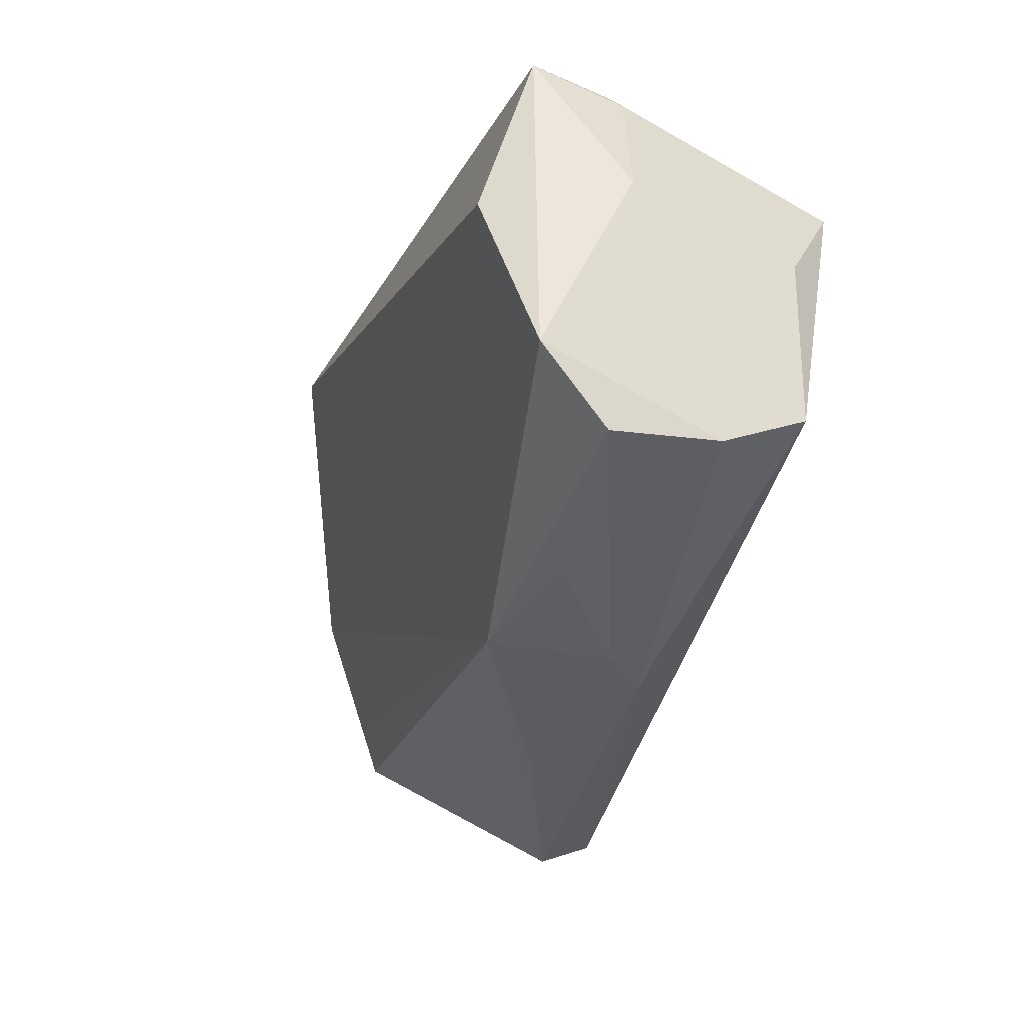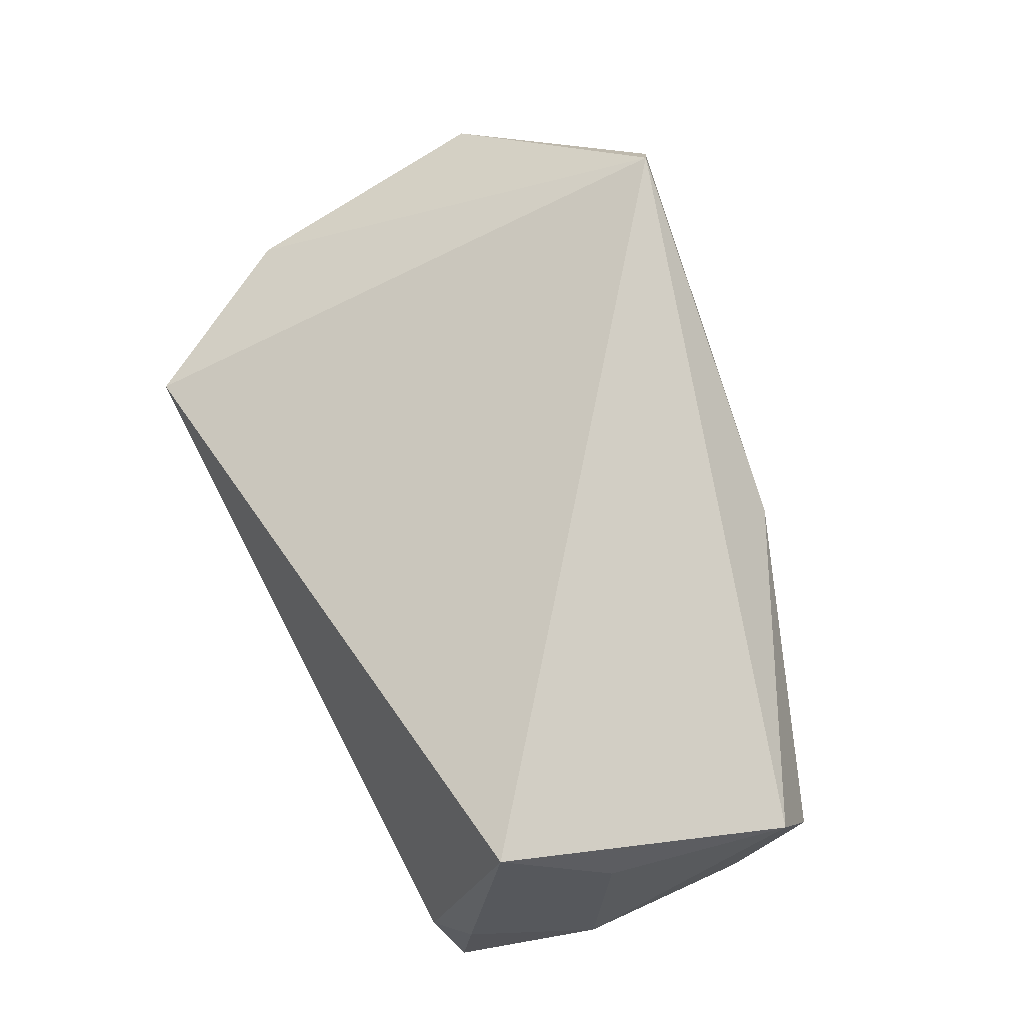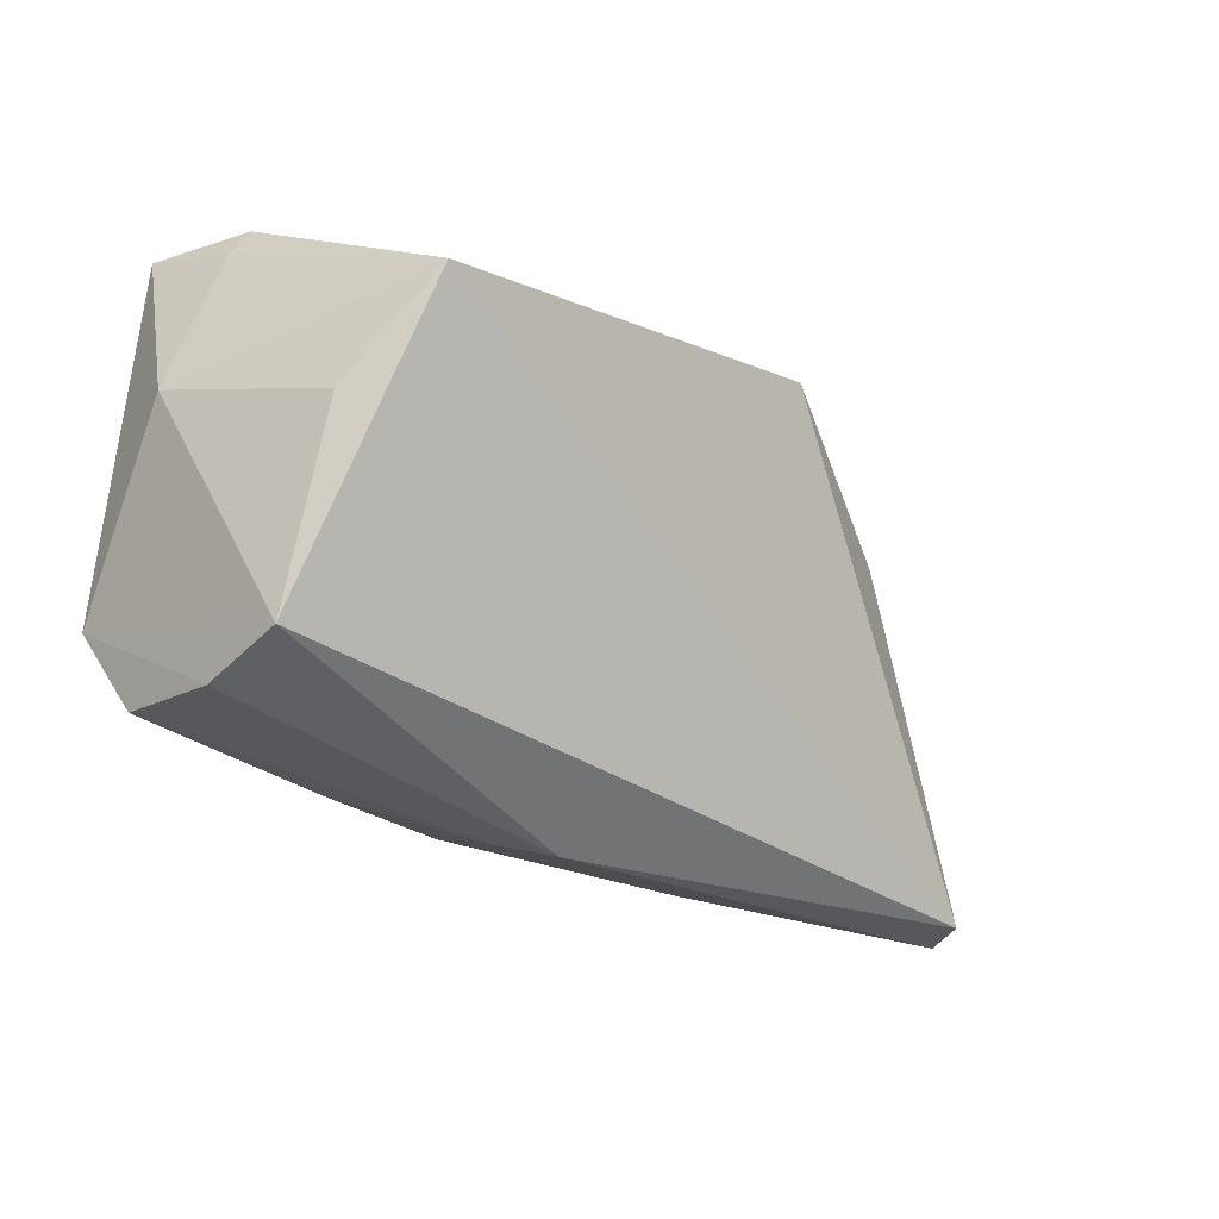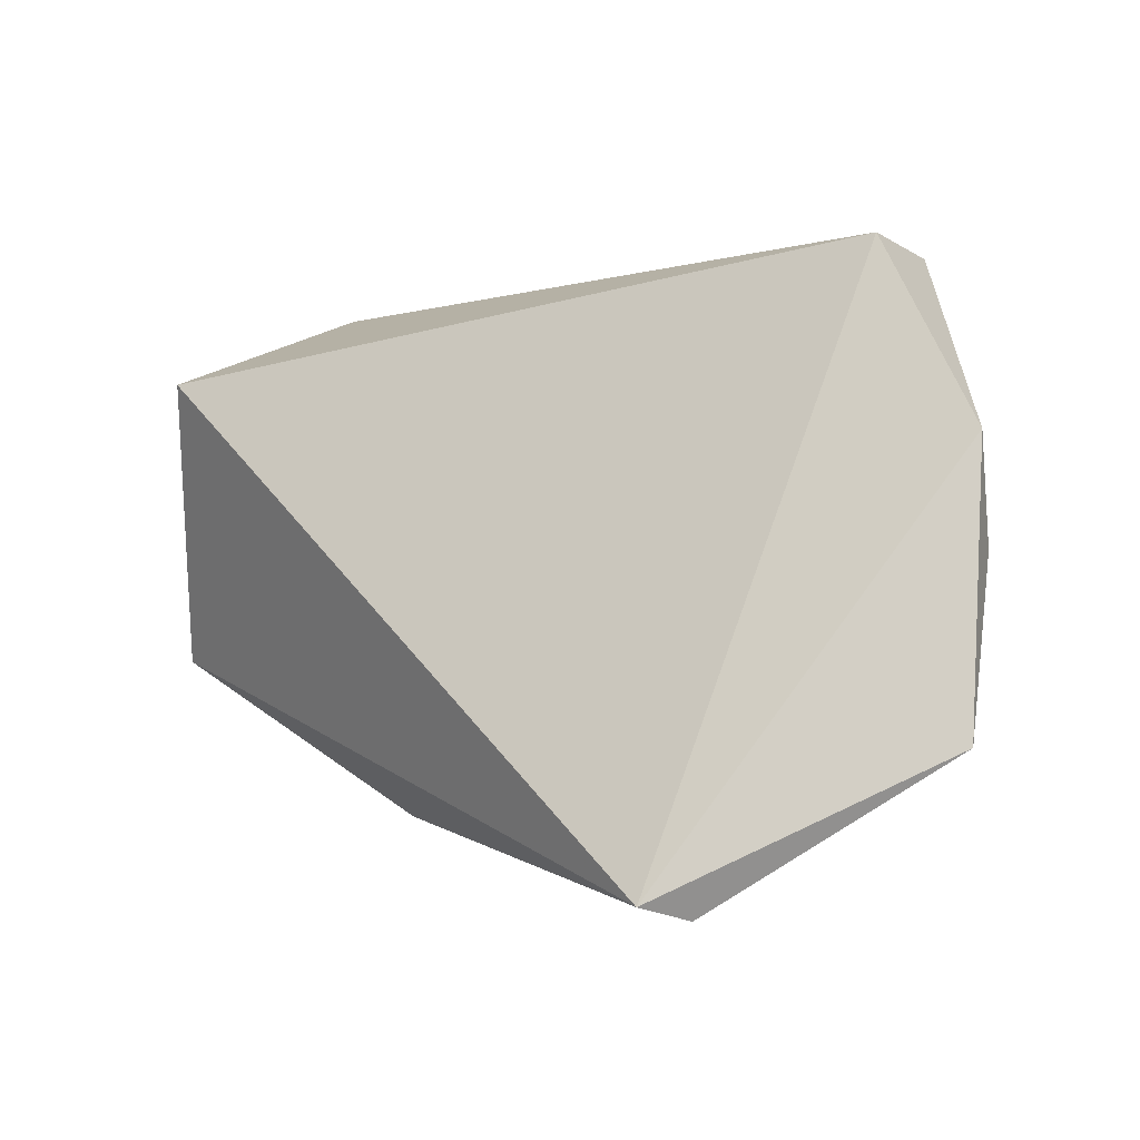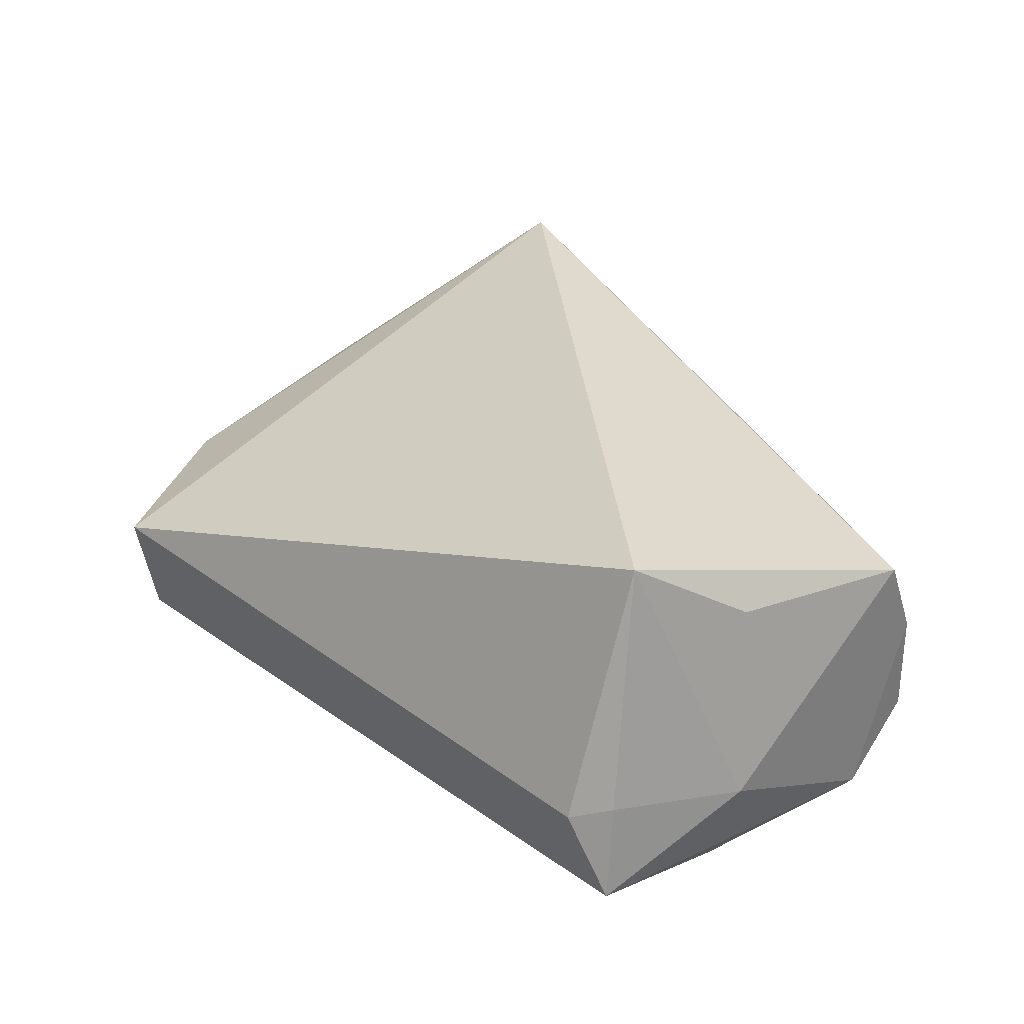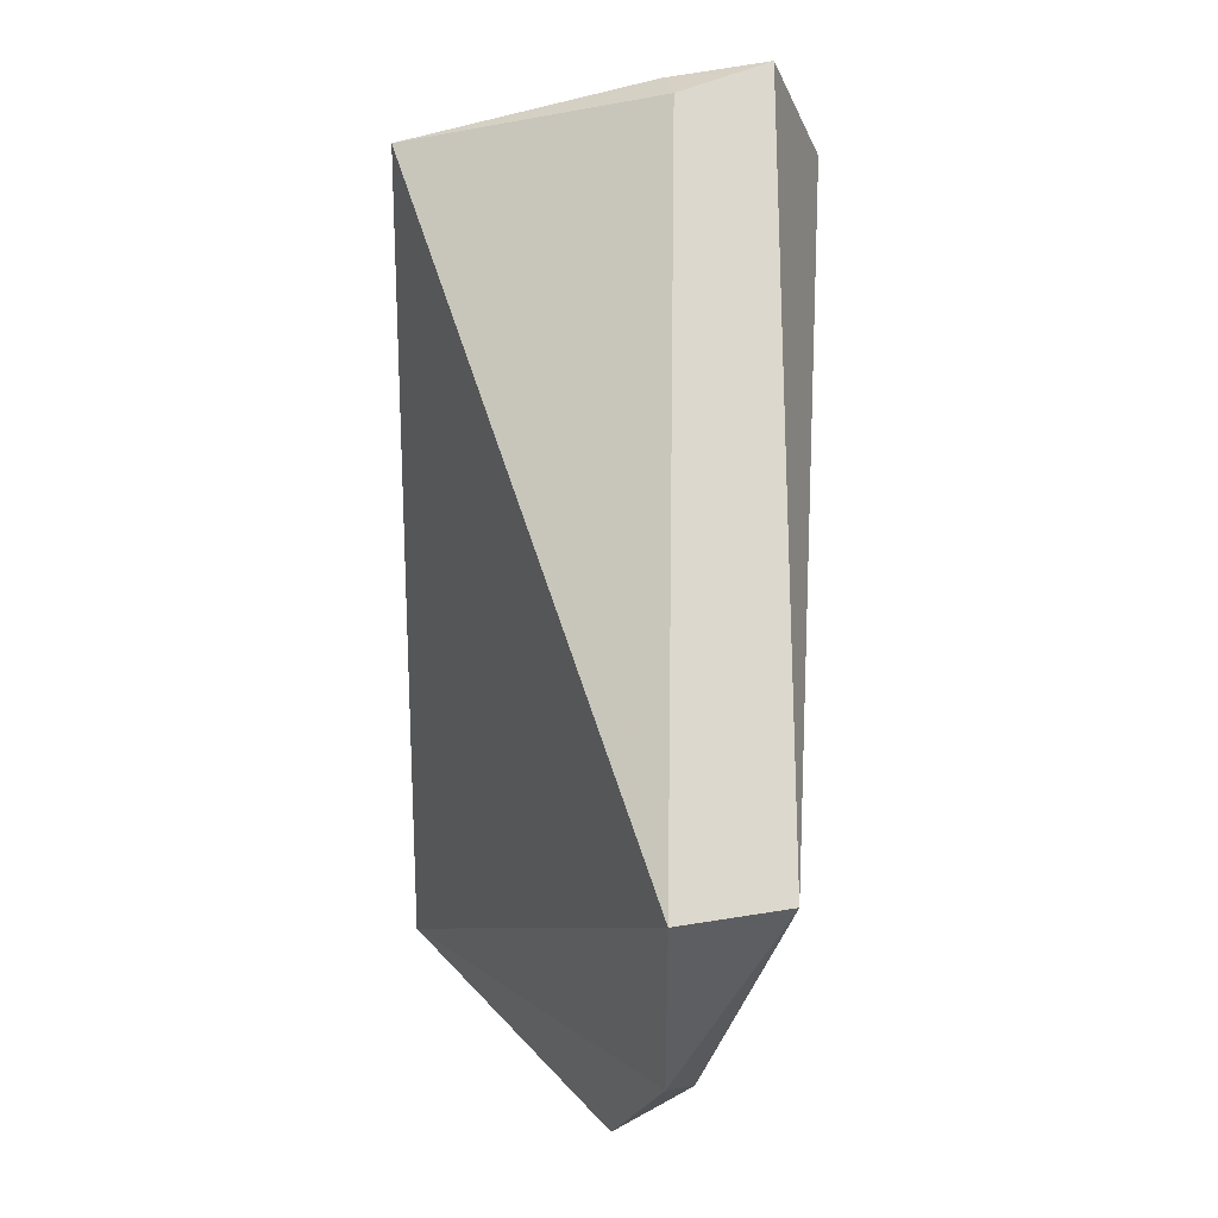
<metadata>
{"format":"obj","ext":"obj","renderer":"f3d","projection":"perspective","resolution":1024,"background":"white","views":[{"elev":-25.6,"azim":-111.3,"up":"+Y"},{"elev":74.1,"azim":-115.6,"up":"+Z"},{"elev":-12.2,"azim":-45.5,"up":"+Y"},{"elev":-0.5,"azim":42.9,"up":"+Y"},{"elev":32.4,"azim":-132.9,"up":"+Z"},{"elev":75.0,"azim":90.1,"up":"+Y"}]}
</metadata>
<code>
v -0.009533 -0.03034 -0.01031
v -0.04493 0.02996 -0.01807
v -0.04385 0.02804 -0.005895
v -0.03936 0.02114 0.02401
v -0.01479 -0.03243 0.003948
v 0.06366 0.01214 -0.006226
v -0.04359 0.009293 -0.02454
v 0.03998 -0.03926 0.02401
v 0.06608 -0.02234 -0.000615
v -0.0505 -0.01989 0.002179
v 0.06397 -0.01683 -0.003266
v -0.05055 0.01217 -0.007909
v -0.05055 -0.01162 -0.01974
v -0.05055 -0.01536 0.01281
v 0.0429 -0.04111 0.01823
v -0.04617 0.008329 0.01533
v 0.04977 0.03504 -0.00605
v 0.06221 -0.001127 -0.009744
v 0.01382 -0.0361 0.004669
v -0.05004 -0.02092 -0.01152
v -0.04002 0.03207 -0.007134
v 0.0476 0.0335 -0.01887
v -0.009864 -0.03395 0.009667
v -0.02758 -0.0275 -0.007987
f 4 8 17
f 21 4 17
f 16 4 12
f 22 21 17
f 12 4 3
f 4 21 3
f 6 22 17
f 6 8 9
f 17 8 6
f 2 22 7
f 21 22 2
f 2 3 21
f 12 3 2
f 9 8 15
f 15 1 9
f 9 1 11
f 7 22 18
f 18 1 7
f 18 11 1
f 22 6 18
f 18 6 9
f 9 11 18
f 8 4 14
f 4 16 14
f 14 16 12
f 23 15 8
f 8 14 23
f 1 15 19
f 15 23 19
f 7 1 13
f 1 20 13
f 12 2 13
f 13 2 7
f 13 14 12
f 24 20 1
f 10 23 14
f 10 20 23
f 14 13 10
f 10 13 20
f 1 19 5
f 5 19 23
f 5 24 1
f 23 20 5
f 20 24 5

</code>
